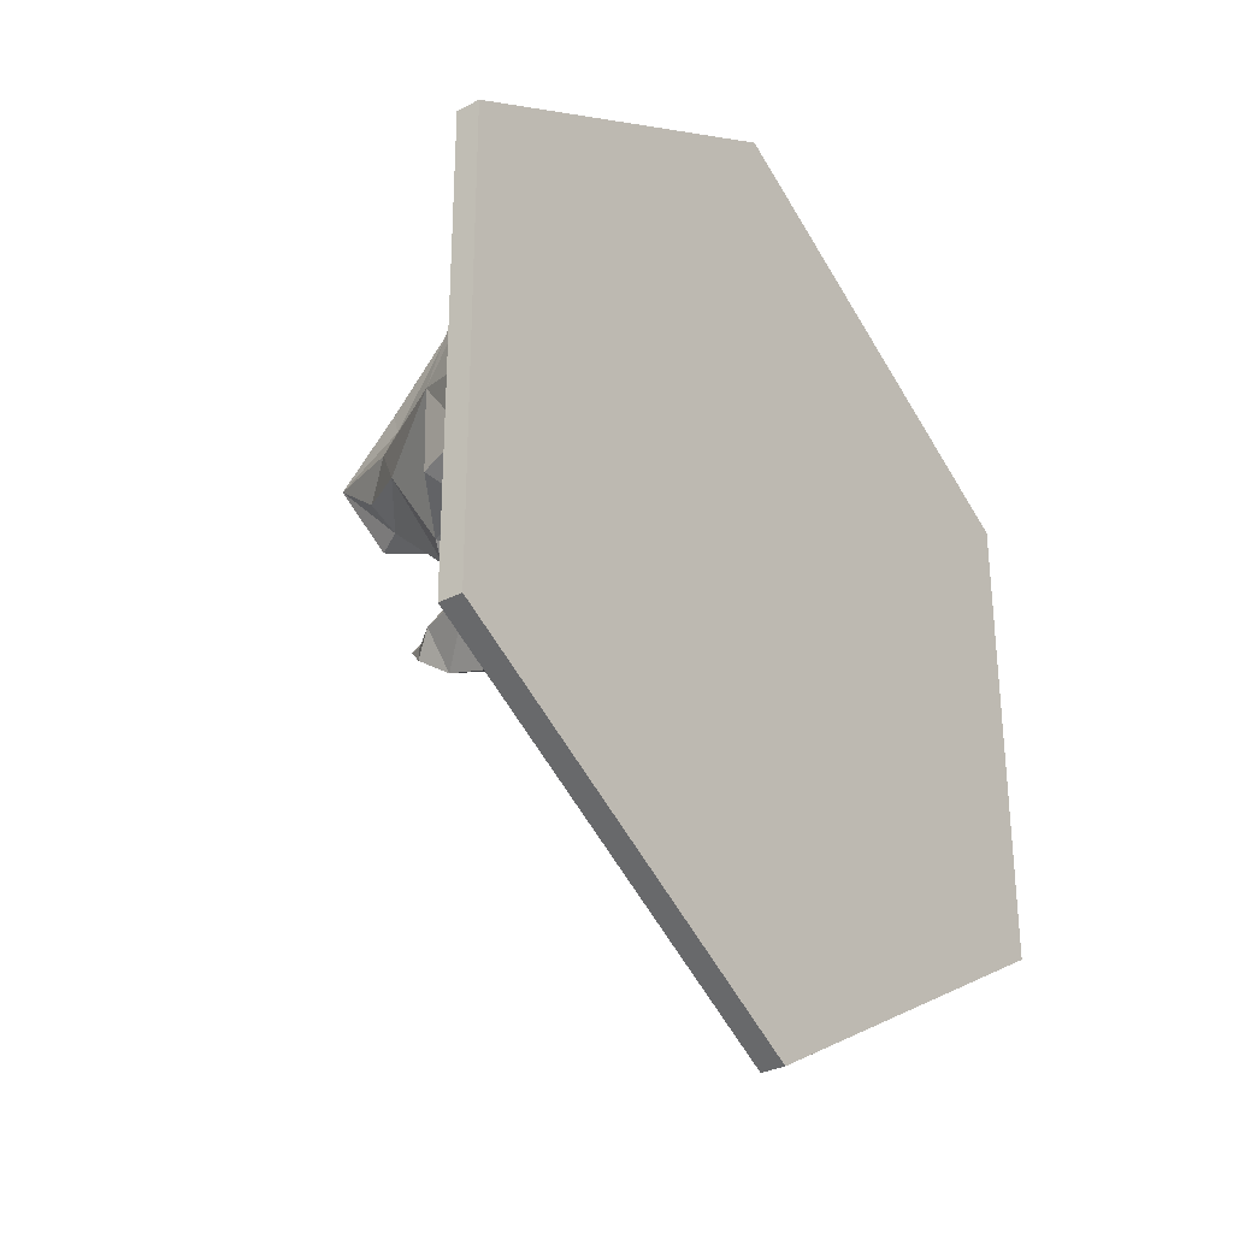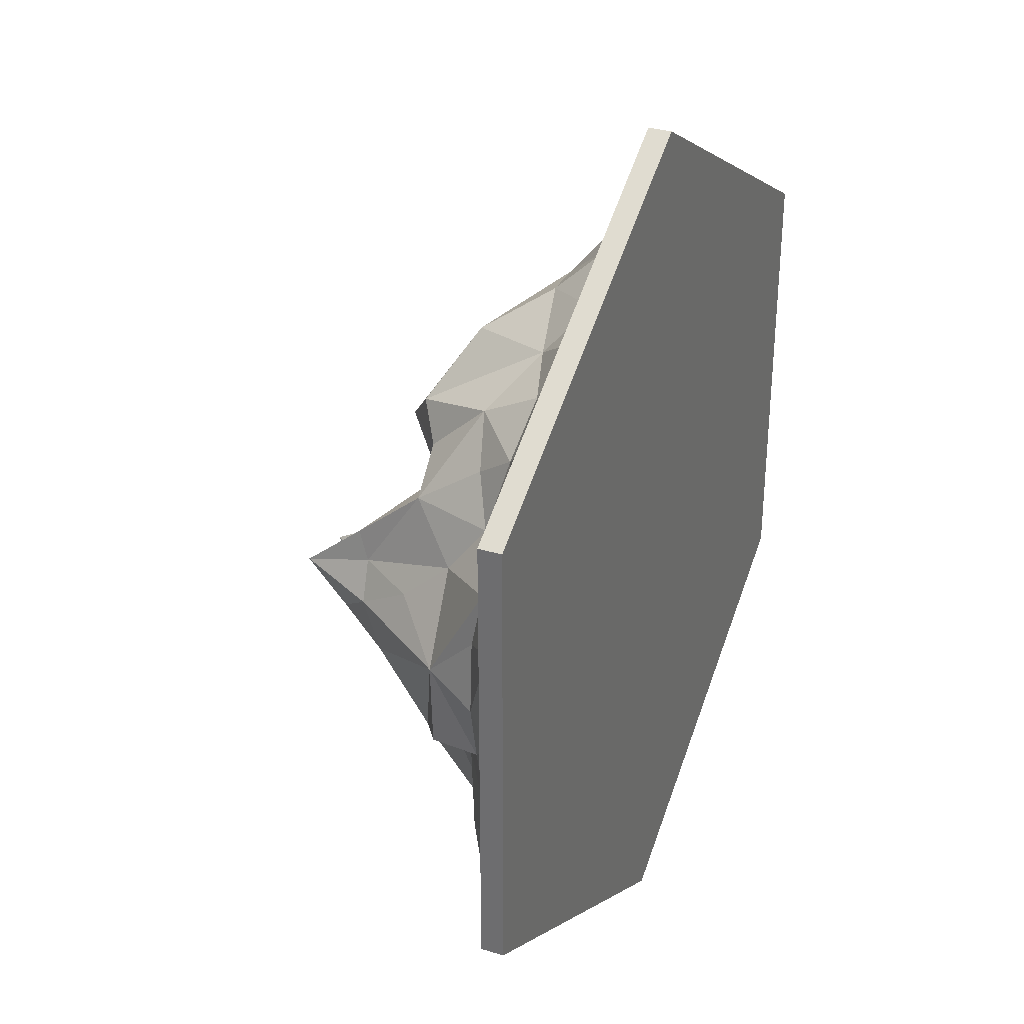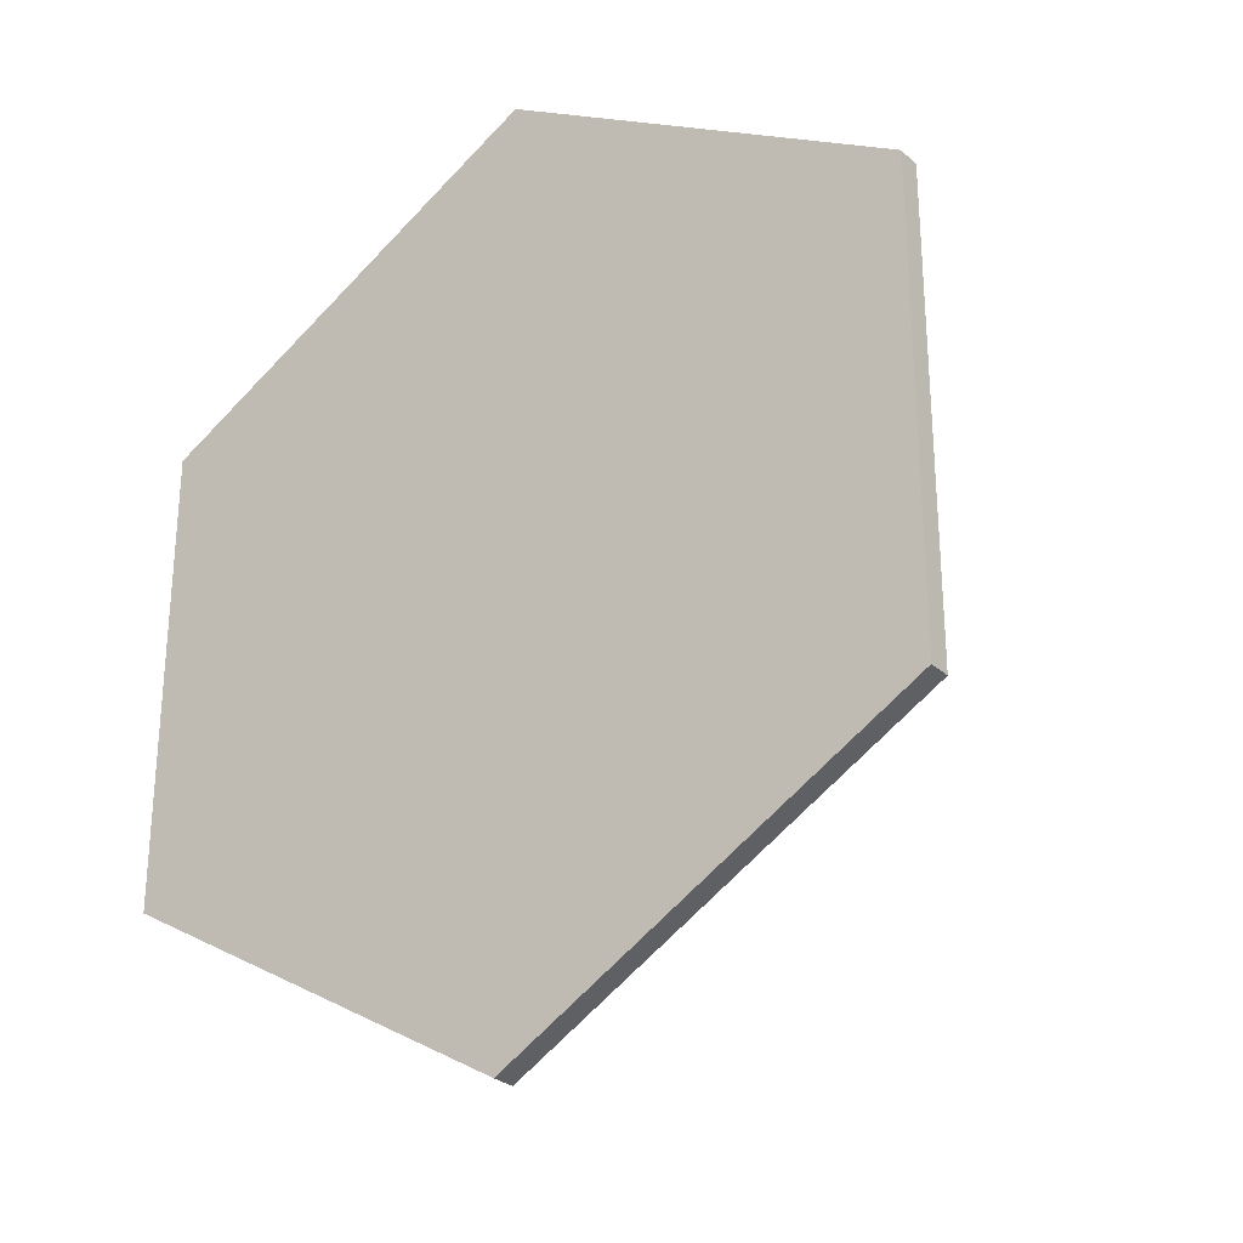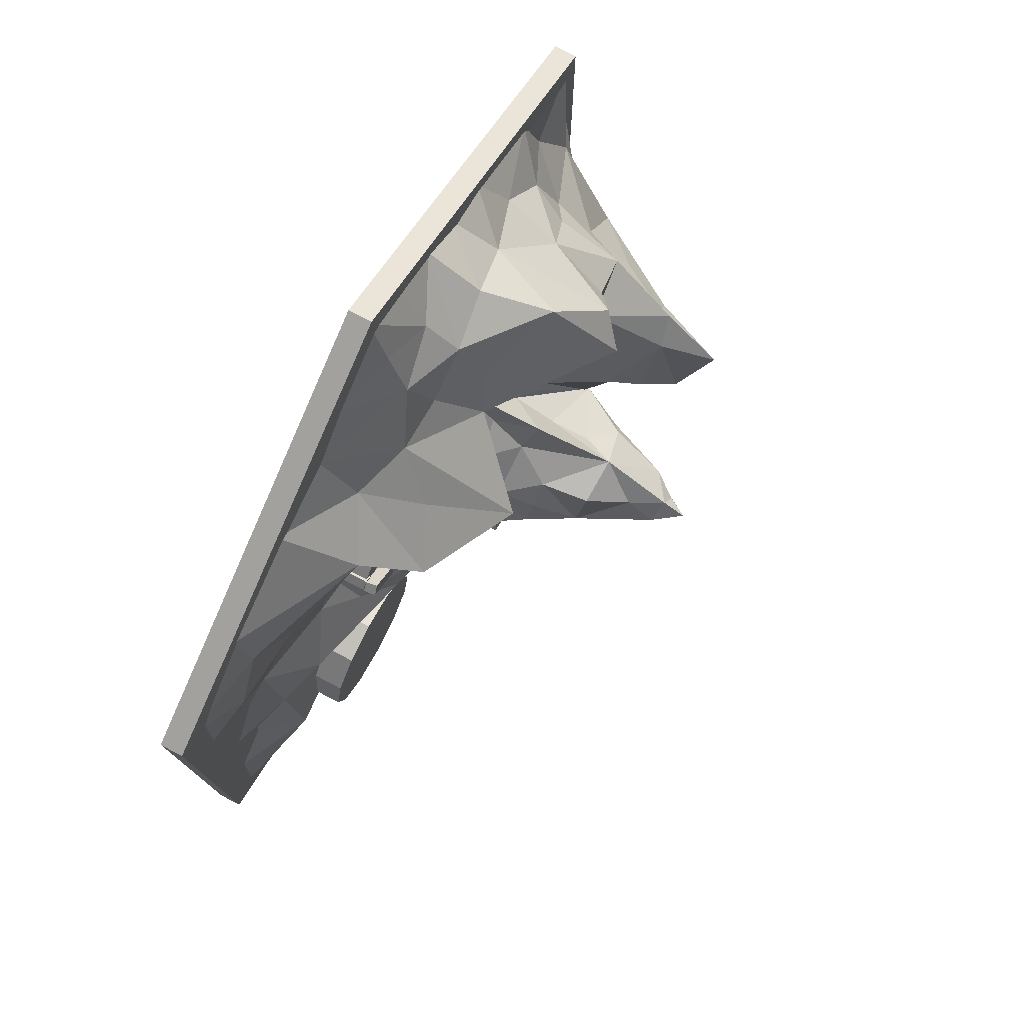
<metadata>
{"format":"obj","ext":"obj","renderer":"f3d","projection":"perspective","resolution":1024,"background":"white","views":[{"elev":-31.0,"azim":-53.2,"up":"+Z"},{"elev":32.4,"azim":-66.8,"up":"+Z"},{"elev":-28.0,"azim":36.7,"up":"+Z"},{"elev":77.1,"azim":117.9,"up":"+Z"}]}
</metadata>
<code>
o Cylinder_Cylinder.002
v 0.3631 0.502 0.6597
v 0.7115 0.1975 0.4117
v 0.6837 0.2007 0.1339
v 0.3757 0.4378 0.5639
v 0.6718 0.2826 -0.02974
v 0.5201 0.3737 -0.01107
v 0.3662 0.4613 0.007419
v 0.6244 0.219 0.2666
v 0.4642 0.3684 0.3122
v 0.5254 0.3314 0.159
v 0.4059 0.3763 0.4488
v 0.546 0.2285 0.375
v 0.8107 0.2032 0.6399
v 0.3697 0.4499 0.1941
v 0.5004 0.2948 0.5669
v 0.6532 0.2054 0.5483
v -0.8384 0.577 -0.09248
v -0.909 1.104 -0.0262
v -0.6411 0.5602 0.5808
v -0.6799 0.6453 0.4375
v -0.8047 0.9597 0.05594
v -1.326 0.5245 -0.09055
v -1.459 0.3356 0.3708
v -1.217 0.68 0.3169
v -1.066 1.032 0.07388
v -0.5634 0.6493 0.6768
v -0.682 0.7391 -0.01713
v -0.7032 0.836 0.2101
v -0.9256 0.9921 0.3572
v -1.076 0.9127 0.3398
v -0.1621 0.5949 -0.3853
v -0.4481 0.8733 0.0978
v -0.4273 0.6988 0.1804
v -0.676 0.6942 -0.2252
v -0.3664 0.7829 -0.4108
v -0.1868 1.003 0.09253
v -0.8722 0.5871 -0.2327
v -0.06625 0.7912 0.03456
v -1.042 0.9653 0.4515
v -0.2982 1.169 -0.02703
v -0.1518 0.7954 0.1392
v -0.2609 0.4832 0.3632
v -0.01274 0.7782 -0.075
v 0.04664 0.5192 0.1794
v -0.9623 1.004 -0.005682
v -0.7551 0.7663 -0.1089
v -1.16 0.8988 0.1836
v -0.4331 1.331 -0.1267
v -0.579 0.9703 -0.03271
v -0.106 0.5043 0.2732
v -0.6247 0.9359 -0.1077
v -0.5057 0.5713 0.2344
v -0.4717 1.3 -0.2126
v -0.4866 0.8575 -0.4023
v -0.125 0.4096 -0.379
v -0.4234 0.5136 0.2786
v -0.008591 0.6207 -0.2673
v -0.3778 1.316 -0.04001
v -0.3132 0.6828 0.392
v -0.2951 1.293 -0.1229
v -0.02901 0.6325 0.1129
v -0.2361 0.64 0.2648
v 0.1074 0.6015 -0.02977
v -0.5176 1.22 -0.1144
v -0.4544 1.158 -0.3079
v -0.3879 1.013 0.1385
v -0.8716 0.6944 0.8446
v -1.155 0.4631 -0.427
v -1.06 0.6446 -0.3574
v -0.6542 0.09211 1.497
v -0.3758 1.418 -0.09327
v -0.9041 0.4491 1.075
v 0.02161 0.1768 1.683
v -0.218 0.09981 1.787
v -0.8021 0.6261 -0.1672
v -0.1957 0.2235 1.565
v -0.08414 0.296 0.6764
v -0.4041 0.5094 0.7448
v 0.3345 0.2562 -0.3289
v -1.066 0.3973 0.8928
v -0.07867 0.2046 -1.321
v 0.6163 0.1594 -1.306
v -0.213 0.3591 1.399
v 0.1566 0.6623 0.4429
v -0.771 0.7732 0.9892
v 0.3312 0.4821 0.9412
v -0.2752 0.4799 0.7931
v -1.215 0.4756 0.4993
v -1.436 0.4548 -0.2133
v -0.2212 0.463 1.142
v -0.4583 0.4253 0.5038
v -0.9405 0.2049 1.208
v -0.8451 0.8715 -0.08902
v -0.02429 0.342 1.207
v -1.488 0.2518 0.3608
v -1.538 0.2381 0.06837
v -1.504 0.2276 -0.1726
v -0.5574 0.589 0.233
v 0.4105 0.1571 -1.425
v -0.703 0.2793 1.279
v -1.123 0.2421 1.007
v -1.079 0.6695 0.7082
v 0.3076 0.1044 1.671
v 0.5631 0.591 0.7748
v 0.04878 0.2659 1.465
v 1.24 0.1651 0.9546
v 1.396 0.1722 0.6858
v 0.2061 0.3266 1.18
v -0.9828 0.7463 -0.2466
v 1.242 0.1076 1.193
v 0.8189 0.09342 1.426
v -0.462 0.3257 1.445
v -0.4434 0.1047 1.658
v -1.347 0.1361 0.8914
v 0.4877 0.1036 1.508
v 0.1313 0.7907 0.6344
v -0.6684 0.8734 0.8497
v -0.2757 0.3198 0.5487
v 0.4647 0.2482 1.189
v 0.5932 0.2094 0.6797
v -0.5763 0.6055 1.261
v 0.8281 0.1818 0.1384
v 1.439 0.09496 -0.3561
v 1.026 0.2579 -0.1183
v -1.019 1.225 0.2308
v -1.27 0.102 1.191
v -1.484 0.206 0.6015
v -0.5879 0.5977 -0.546
v -1.675 0.1043 0.4731
v -0.824 0.6951 0.6581
v -0.1575 0.9719 -0.2161
v 0.5155 0.3833 -0.1979
v 1.645 0.08325 -0.4749
v -0.02289 0.4641 0.3869
v -1.194 0.3186 0.7071
v -0.8622 0.09995 1.432
v 0.1948 0.469 -0.2199
v 1.233 0.2402 -0.7123
v 0.4107 0.08393 -1.662
v -1.24 0.2699 -0.7113
v 1.238 0.1245 0.2402
v 1.028 0.1389 -1.069
v -0.2068 0.1754 -1.544
v -0.8316 0.5732 -0.1909
v 0.256 0.2979 -0.7419
v -1.218 0.5839 -0.3213
v -1.446 0.2665 -0.5925
v 0.6185 0.2481 -0.833
v -0.6103 0.3364 -0.7657
v 0.04992 0.2506 -1.098
v 0.1532 0.1297 -1.454
v -1.236 0.1079 -1.187
v -1.031 0.1917 -1.068
v -1.657 0.1002 -0.4749
v 1.234 0.1013 -1.187
v -0.5429 0.5515 -0.6572
v 0.4721 0.2367 -0.541
v -0.8269 0.2457 -0.9492
v 0.7097 0.3727 1.052
v 0.8222 0.1803 -0.9502
v 1.026 0.1931 0.5948
v -0.4123 0.1076 -1.662
v -1.307 0.3417 -0.3238
v 1.646 0.09648 0.4757
v 1.233 0.1767 -0.2372
v -0.3719 0.5736 -0.896
v -0.7059 0.7523 -0.04762
v -0.06499 0.3428 -0.5133
v -0.4137 0.2157 -1.187
v -1.433 0.4651 0.1402
v 0.412 0.2532 -1.188
v -1.662 0.1079 0.001386
v 0.8221 0.08584 -1.425
v 1.645 0.08349 0.000163
v -0.8242 0.1076 -1.425
v 0.2169 0.5393 0.2127
v -0.139 0.5069 0.9398
v 0.8204 0.2432 -0.4745
v -1.014 0.6334 -0.5748
v -1.648 0.1018 -0.9495
v -1.666 0.1028 0.9535
v -0.008972 0.09172 1.901
v 1.645 0.08946 0.9505
v -1.224 0.7956 0.01362
v -0.00055 0.0916 -1.9
v 1.645 0.09334 -0.9499
v 0.5568 0.3822 0.554
v 0.5568 0.1702 0.554
v 0.7034 0.3822 0.7071
v 0.7034 0.1701 0.707
v 0.4037 0.3822 0.7006
v 0.4037 0.1702 0.7006
v 0.5503 0.3822 0.8537
v 0.5503 0.1702 0.8537
v 0.6683 0.1794 0.6859
v 0.67 0.3873 0.6909
v 0.6999 0.1802 0.6529
v 0.7012 0.3873 0.6568
v 0.7077 0.1831 0.7255
v 0.7077 0.3873 0.7255
v 0.7389 0.1831 0.6914
v 0.7389 0.3873 0.6914
v 0.5563 0.1829 0.5379
v 0.5563 0.3871 0.5379
v 0.5943 0.1829 0.5117
v 0.5943 0.3871 0.5117
v 0.5854 0.1829 0.58
v 0.5854 0.3871 0.58
v 0.6234 0.1829 0.5538
v 0.6234 0.3871 0.5538
v 0.707 0.3847 0.7148
v 0.5682 0.3839 0.5651
v 0.7404 0.3924 0.6837
v 0.6016 0.3916 0.5341
v 0.7007 0.4352 0.7204
v 0.5618 0.4344 0.5707
v 0.7341 0.4428 0.6894
v 0.5952 0.4421 0.5397
v -0.1918 0.581 -0.4927
v -0.1918 0.369 -0.4927
v 0.004966 0.581 -0.4137
v 0.00487 0.3689 -0.4138
v -0.2707 0.581 -0.296
v -0.2707 0.369 -0.296
v -0.07399 0.581 -0.217
v -0.07399 0.369 -0.217
v -0.03578 0.3782 -0.4186
v -0.03222 0.5861 -0.4147
v -0.02065 0.379 -0.4617
v -0.01785 0.5861 -0.4586
v 0.01644 0.3819 -0.3988
v 0.01644 0.5861 -0.3988
v 0.0308 0.3819 -0.4427
v 0.0308 0.5861 -0.4427
v -0.1989 0.3817 -0.5072
v -0.1989 0.5858 -0.5072
v -0.1751 0.3817 -0.5467
v -0.1751 0.5858 -0.5467
v -0.155 0.3817 -0.4808
v -0.155 0.5858 -0.4808
v -0.1312 0.3817 -0.5204
v -0.1312 0.5858 -0.5204
v 0.01141 0.5834 -0.4083
v -0.1768 0.5827 -0.4873
v 0.02901 0.5911 -0.4503
v -0.1592 0.5904 -0.5293
v 0.007944 0.6339 -0.4005
v -0.1803 0.6332 -0.4795
v 0.02555 0.6416 -0.4426
v -0.1627 0.6408 -0.5216
v 0 0.01305 -2
v 0 0.113 -2
v 1.732 0.01305 -1
v 1.732 0.113 -1
v 1.732 0.01305 1
v 1.732 0.113 1
v -0 0.01305 2
v -0 0.113 2
v -1.732 0.01305 1
v -1.732 0.113 1
v -1.732 0.01305 -1
v -1.732 0.113 -1
v 0.7462 0.1778 -0.9639
v 0.7462 0.3519 -0.9639
v 0.9203 0.1778 -0.9173
v 0.9203 0.3519 -0.9173
v 1.048 0.1778 -0.7898
v 1.048 0.3519 -0.7898
v 1.094 0.1778 -0.6157
v 1.094 0.3519 -0.6157
v 1.048 0.1778 -0.4416
v 1.048 0.3519 -0.4416
v 0.9203 0.1778 -0.3141
v 0.9203 0.3519 -0.3141
v 0.7462 0.1778 -0.2675
v 0.7462 0.3519 -0.2675
v 0.572 0.1778 -0.3141
v 0.572 0.3519 -0.3141
v 0.4446 0.1778 -0.4416
v 0.4446 0.3519 -0.4416
v 0.3979 0.1778 -0.6157
v 0.3979 0.3519 -0.6157
v 0.4446 0.1778 -0.7898
v 0.4446 0.3519 -0.7898
v 0.572 0.1778 -0.9173
v 0.572 0.3519 -0.9173
f 63 44 176
f 120 4 1
f 10 8 3
f 120 16 12
f 122 2 161
f 2 16 13
f 120 1 104
f 122 3 2
f 44 134 176
f 132 5 124
f 116 1 84
f 176 14 7
f 161 13 159
f 132 6 5
f 84 4 11
f 4 84 1
f 120 15 4
f 10 9 12
f 7 132 137
f 5 122 124
f 13 120 159
f 3 122 5
f 14 10 7
f 14 176 11
f 8 10 12
f 15 11 4
f 16 120 13
f 16 2 12
f 9 11 12
f 6 10 5
f 10 3 5
f 15 120 12
f 2 8 12
f 8 2 3
f 9 10 14
f 10 6 7
f 24 47 170
f 46 167 17
f 37 109 17
f 18 125 29
f 46 98 167
f 18 93 45
f 19 130 26
f 11 15 12
f 128 34 54
f 19 91 20
f 91 19 26
f 20 98 28
f 21 29 28
f 131 43 57
f 39 125 30
f 102 39 30
f 27 98 46
f 11 9 14
f 45 109 184
f 22 170 184
f 22 146 89
f 23 170 95
f 11 176 84
f 23 127 88
f 25 125 45
f 37 144 69
f 25 184 47
f 26 117 78
f 27 93 28
f 98 20 91
f 130 20 28
f 170 47 184
f 144 37 17
f 21 93 18
f 30 125 47
f 31 57 55
f 176 7 137
f 31 128 35
f 29 125 39
f 32 66 49
f 39 102 130
f 32 167 33
f 33 59 66
f 33 167 56
f 34 128 75
f 130 19 20
f 34 167 54
f 35 131 57
f 35 128 54
f 36 66 41
f 36 131 40
f 29 21 18
f 130 29 39
f 38 61 43
f 38 131 41
f 91 26 78
f 63 176 137
f 131 36 41
f 30 88 102
f 40 60 58
f 131 35 54
f 41 62 61
f 66 36 40
f 42 62 59
f 42 118 50
f 43 63 57
f 44 63 61
f 109 37 69
f 93 27 46
f 125 18 45
f 61 38 41
f 170 23 88
f 48 64 58
f 59 33 56
f 48 71 53
f 62 50 61
f 57 31 35
f 49 64 51
f 118 42 59
f 50 134 61
f 65 51 64
f 64 49 66
f 71 58 60
f 66 59 62
f 51 65 54
f 134 50 118
f 1 116 104
f 167 32 49
f 52 167 98
f 52 91 56
f 53 65 64
f 118 56 91
f 53 71 60
f 98 27 28
f 54 65 131
f 93 21 28
f 167 34 75
f 137 57 63
f 55 137 168
f 91 52 98
f 47 24 30
f 56 118 59
f 128 55 168
f 63 43 61
f 46 109 93
f 60 40 131
f 66 32 33
f 131 38 43
f 6 132 7
f 66 58 64
f 60 131 65
f 62 41 66
f 167 49 51
f 66 40 58
f 167 51 54
f 127 23 95
f 71 48 58
f 64 48 53
f 24 88 30
f 167 52 56
f 88 24 170
f 128 31 55
f 184 25 45
f 13 161 2
f 62 42 50
f 17 75 144
f 75 17 167
f 134 44 61
f 65 53 60
f 109 46 17
f 117 26 130
f 87 117 177
f 146 22 184
f 137 55 57
f 125 25 47
f 109 45 93
f 130 28 29
f 170 22 89
f 97 163 154
f 80 72 102
f 96 170 97
f 96 172 129
f 95 170 96
f 95 129 127
f 72 101 92
f 94 105 108
f 118 77 134
f 173 82 160
f 90 83 94
f 92 101 126
f 100 112 121
f 99 139 151
f 89 163 97
f 82 173 99
f 88 135 102
f 100 92 136
f 83 105 94
f 86 116 108
f 100 121 85
f 90 117 121
f 83 121 112
f 83 112 113
f 80 135 101
f 90 177 117
f 81 150 151
f 81 143 169
f 79 157 168
f 117 87 78
f 78 118 91
f 77 177 116
f 76 105 83
f 182 73 76
f 88 127 135
f 74 182 76
f 73 105 76
f 73 182 103
f 72 92 100
f 130 67 117
f 72 80 101
f 115 119 108
f 70 112 100
f 171 99 151
f 68 163 146
f 68 179 140
f 67 72 85
f 67 85 117
f 77 87 177
f 85 72 100
f 70 113 112
f 85 121 117
f 183 106 110
f 113 74 76
f 114 135 127
f 136 70 100
f 111 110 159
f 156 149 179
f 119 86 108
f 170 89 97
f 164 174 141
f 159 119 111
f 107 183 164
f 82 171 160
f 133 186 138
f 123 174 133
f 116 86 104
f 181 114 127
f 67 102 72
f 177 108 116
f 177 90 94
f 90 121 83
f 136 92 126
f 172 97 154
f 137 79 168
f 174 123 165
f 77 118 78
f 101 135 114
f 115 105 103
f 177 94 108
f 105 73 103
f 87 77 78
f 101 114 126
f 115 111 119
f 142 173 160
f 178 124 165
f 144 75 128
f 135 80 102
f 106 159 110
f 184 109 146
f 144 128 156
f 179 68 146
f 174 165 141
f 145 150 166
f 145 148 171
f 163 68 140
f 147 163 140
f 156 168 166
f 150 81 169
f 157 79 132
f 151 139 185
f 151 185 143
f 153 175 152
f 152 180 140
f 150 169 166
f 156 128 168
f 149 156 166
f 150 171 151
f 120 104 159
f 157 145 168
f 104 119 159
f 163 89 146
f 122 161 141
f 143 81 151
f 139 99 173
f 107 164 141
f 172 96 97
f 178 165 138
f 173 142 155
f 115 108 105
f 146 69 179
f 69 146 109
f 149 166 169
f 113 76 83
f 181 127 129
f 145 166 168
f 171 82 99
f 163 147 154
f 107 161 106
f 67 130 102
f 79 137 132
f 114 181 126
f 147 180 154
f 129 95 96
f 157 178 148
f 183 107 106
f 77 116 134
f 153 140 158
f 140 153 152
f 124 178 132
f 123 138 165
f 86 119 104
f 69 144 179
f 116 84 134
f 84 176 134
f 142 138 155
f 159 106 161
f 107 141 161
f 122 141 124
f 149 169 158
f 138 123 133
f 124 141 165
f 160 178 138
f 186 155 138
f 132 178 157
f 145 171 150
f 179 144 156
f 145 157 148
f 143 185 162
f 175 158 169
f 162 175 169
f 169 143 162
f 149 158 179
f 175 153 158
f 171 148 160
f 148 178 160
f 138 142 160
f 180 147 140
f 179 158 140
f 187 190 189
f 189 194 193
f 194 191 193
f 192 187 191
f 193 187 189
f 190 192 194
f 195 198 197
f 198 201 197
f 202 199 201
f 199 196 195
f 201 195 197
f 202 196 200
f 204 205 203
f 206 209 205
f 209 208 207
f 208 203 207
f 205 207 203
f 210 204 208
f 211 214 213
f 213 218 217
f 217 216 215
f 216 211 215
f 216 214 212
f 213 215 211
f 219 222 221
f 221 226 225
f 226 223 225
f 224 219 223
f 225 219 221
f 222 224 226
f 227 230 229
f 230 233 229
f 234 231 233
f 231 228 227
f 233 227 229
f 234 228 232
f 236 237 235
f 238 241 237
f 241 240 239
f 240 235 239
f 237 239 235
f 238 240 242
f 243 246 245
f 245 250 249
f 249 248 247
f 248 243 247
f 248 246 244
f 245 247 243
f 252 253 251
f 254 255 253
f 256 257 255
f 258 259 257
f 252 260 256
f 260 261 259
f 262 251 261
f 259 261 253
f 187 188 190
f 189 190 194
f 194 192 191
f 192 188 187
f 193 191 187
f 190 188 192
f 195 196 198
f 198 202 201
f 202 200 199
f 199 200 196
f 201 199 195
f 202 198 196
f 204 206 205
f 206 210 209
f 209 210 208
f 208 204 203
f 205 209 207
f 210 206 204
f 211 212 214
f 213 214 218
f 217 218 216
f 216 212 211
f 216 218 214
f 213 217 215
f 219 220 222
f 221 222 226
f 226 224 223
f 224 220 219
f 225 223 219
f 222 220 224
f 227 228 230
f 230 234 233
f 234 232 231
f 231 232 228
f 233 231 227
f 234 230 228
f 236 238 237
f 238 242 241
f 241 242 240
f 240 236 235
f 237 241 239
f 238 236 240
f 243 244 246
f 245 246 250
f 249 250 248
f 248 244 243
f 248 250 246
f 245 249 247
f 252 254 253
f 254 256 255
f 256 258 257
f 258 260 259
f 256 254 252
f 252 262 260
f 260 258 256
f 260 262 261
f 262 252 251
f 261 251 253
f 253 255 257
f 257 259 253
f 264 265 263
f 266 267 265
f 268 269 267
f 270 271 269
f 272 273 271
f 274 275 273
f 276 277 275
f 278 279 277
f 280 281 279
f 282 283 281
f 276 272 268
f 284 285 283
f 286 263 285
f 269 277 285
f 264 266 265
f 266 268 267
f 268 270 269
f 270 272 271
f 272 274 273
f 274 276 275
f 276 278 277
f 278 280 279
f 280 282 281
f 282 284 283
f 268 266 264
f 264 286 284
f 284 282 280
f 280 278 276
f 276 274 272
f 272 270 268
f 268 264 276
f 264 284 276
f 284 280 276
f 284 286 285
f 286 264 263
f 285 263 265
f 265 267 269
f 269 271 273
f 273 275 269
f 275 277 269
f 277 279 281
f 281 283 285
f 285 265 269
f 277 281 285

</code>
